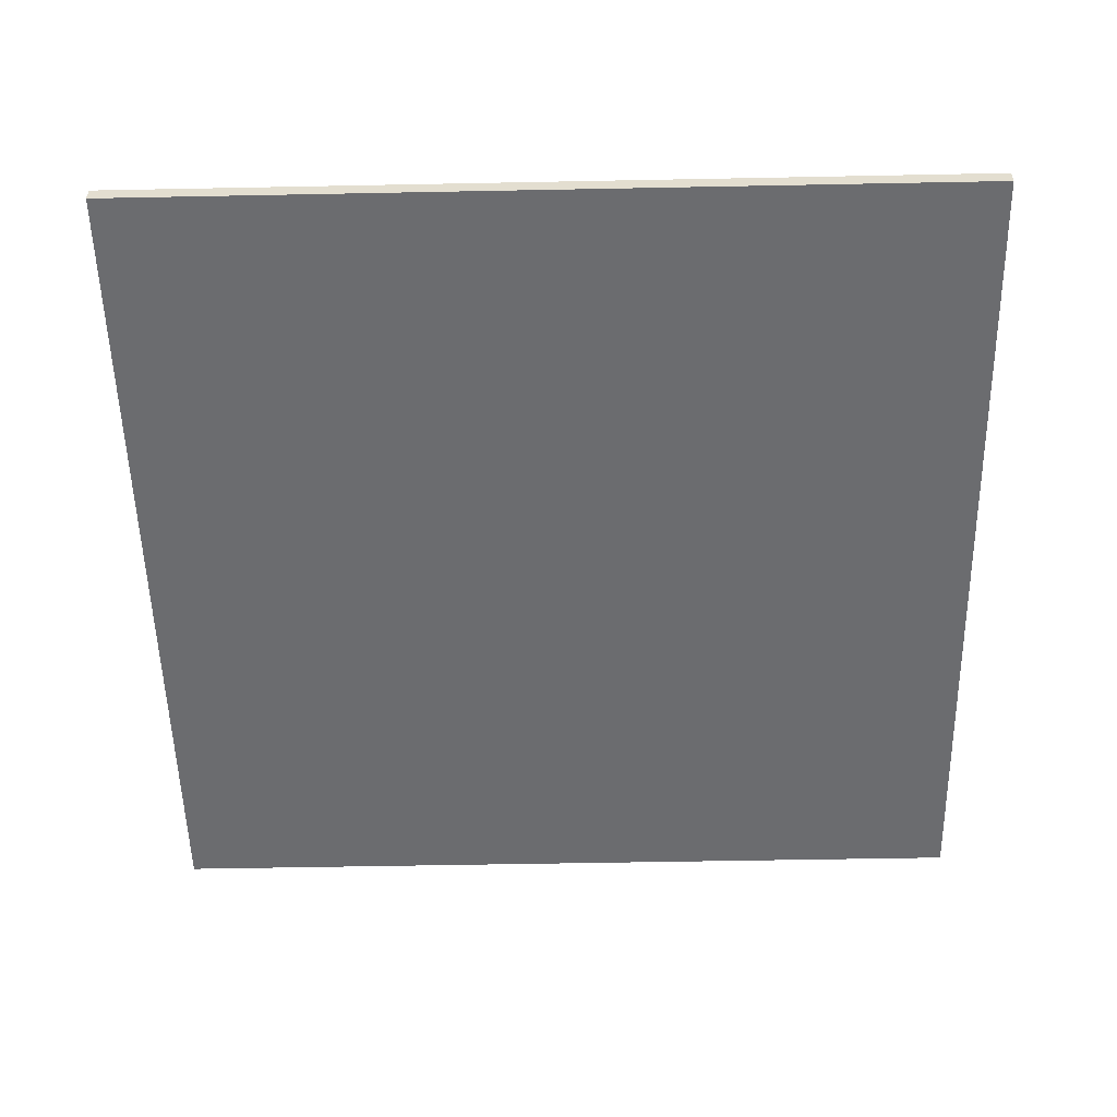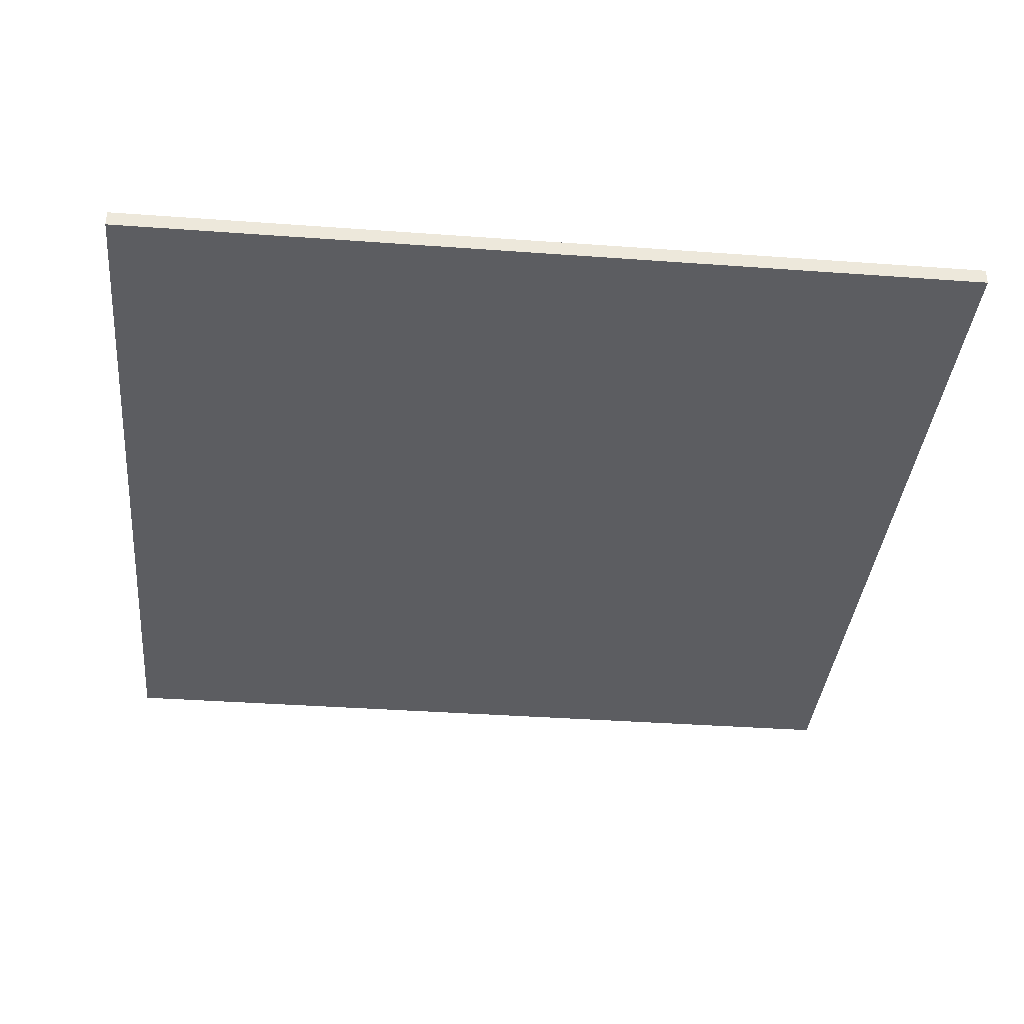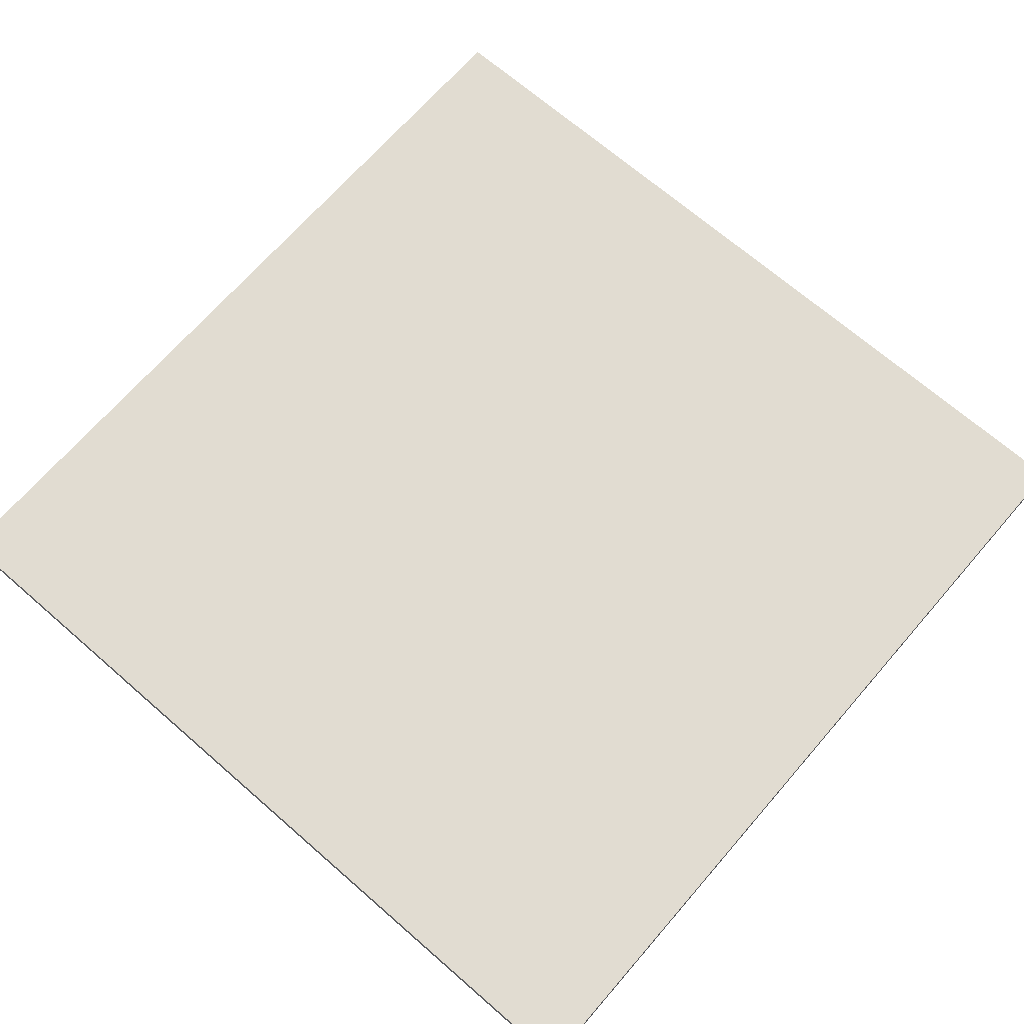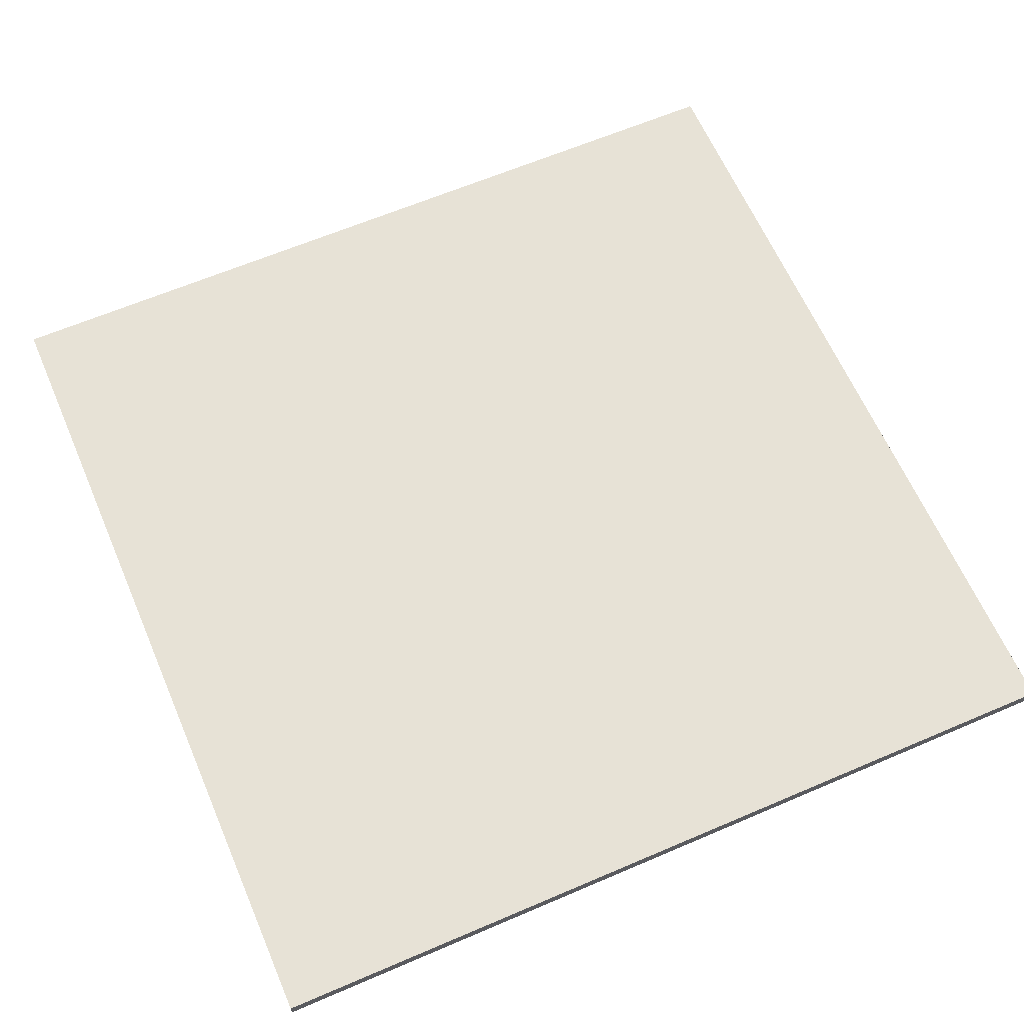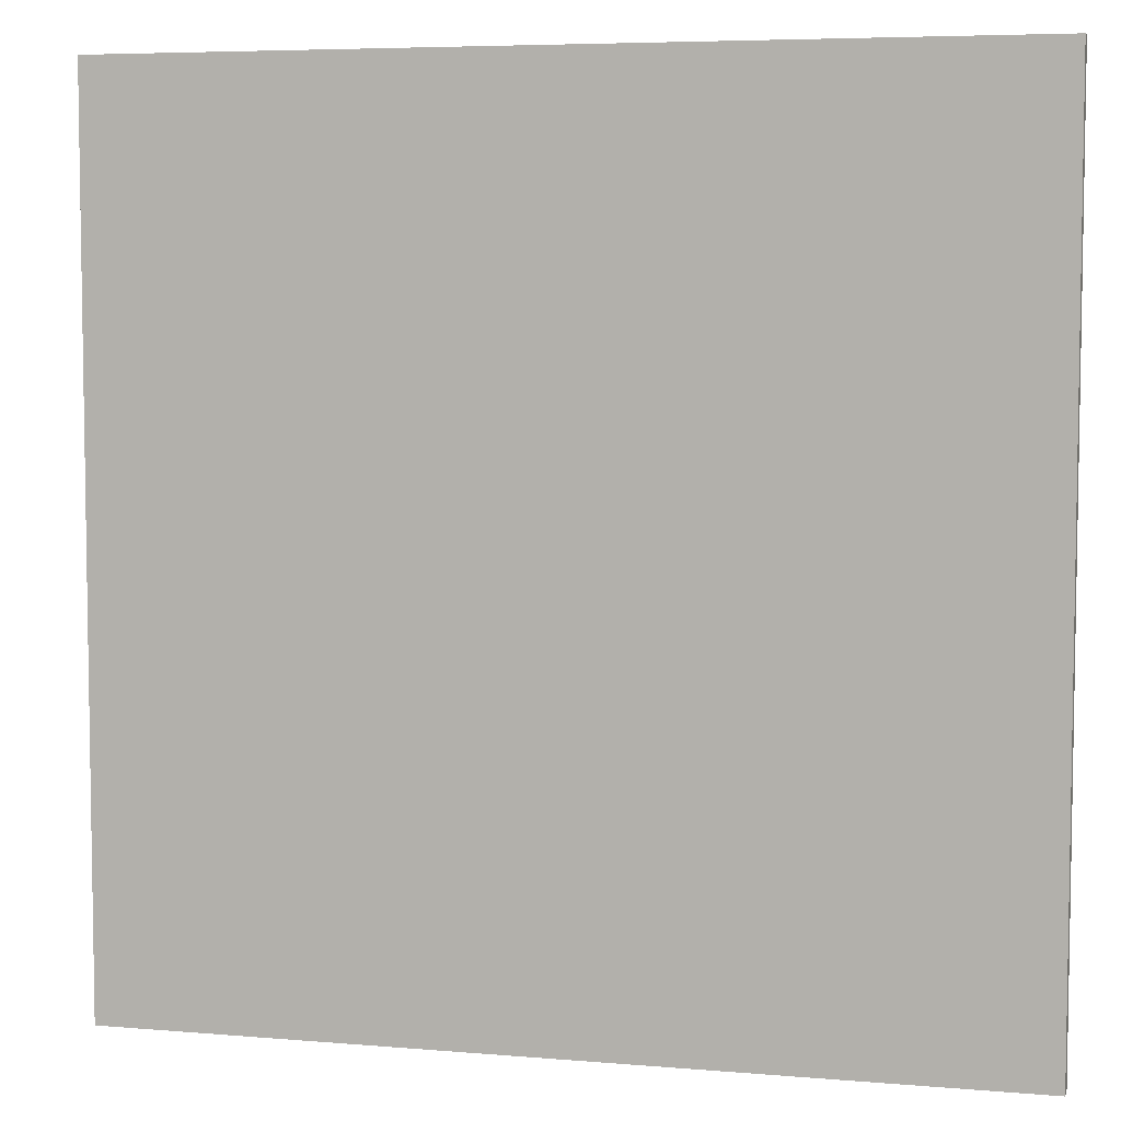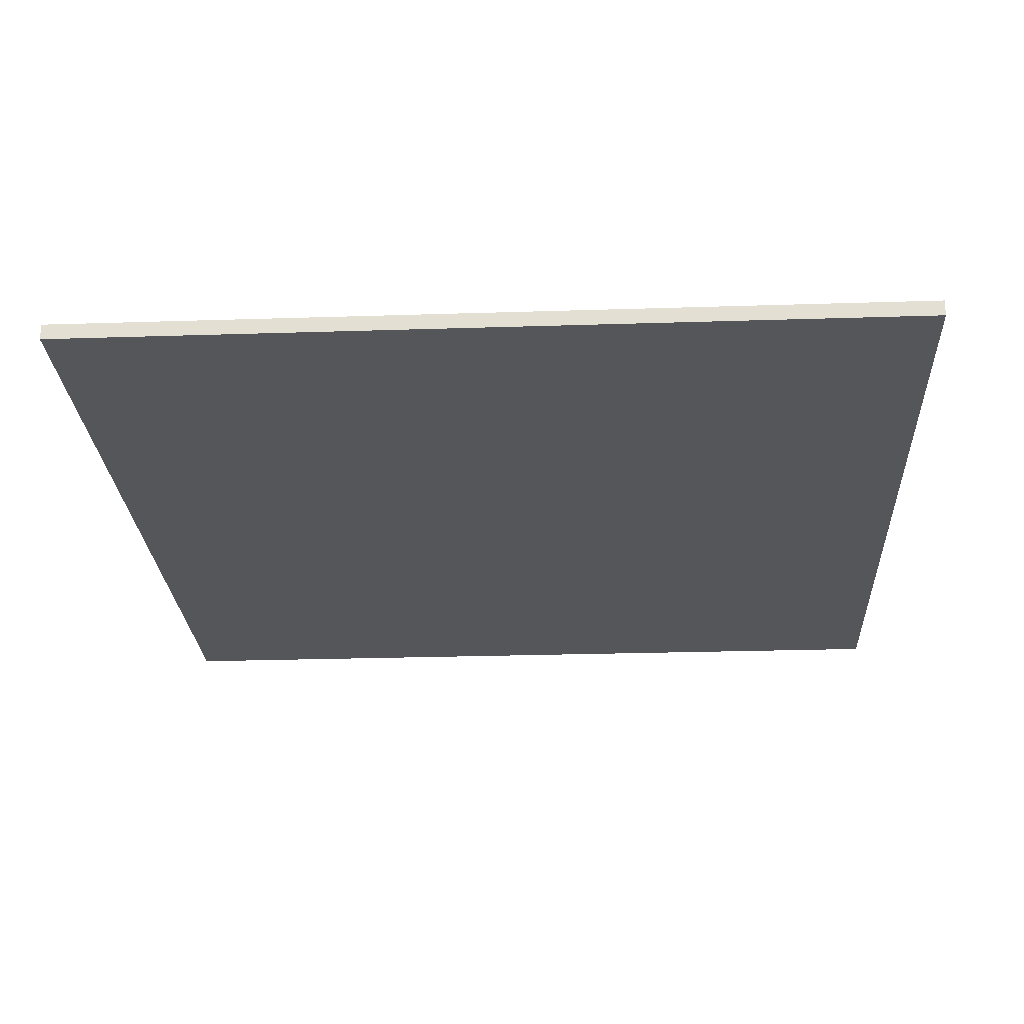
<metadata>
{"format":"obj","ext":"obj","renderer":"f3d","projection":"perspective","resolution":1024,"background":"white","views":[{"elev":-53.7,"azim":91.2,"up":"+Y"},{"elev":-36.8,"azim":-5.4,"up":"+Y"},{"elev":69.1,"azim":-139.0,"up":"+Y"},{"elev":63.5,"azim":-113.4,"up":"+Y"},{"elev":5.9,"azim":14.6,"up":"+Z"},{"elev":-25.1,"azim":93.0,"up":"+Y"}]}
</metadata>
<code>
v -8 0 8
v 8 0 8
v 8 0.3 8
v -8 0.3 8
v -8 0 -8
v 8 0 -8
v 8 0 8
v -8 0 8
v 8 0 8
v 8 0 -8
v 8 0.3 -8
v 8 0.3 8
v 8 0 -8
v -8 0 -8
v -8 0.3 -8
v 8 0.3 -8
v 8 0.3 -8
v -8 0.3 -8
v -8 0.3 8
v 8 0.3 8
v -8 0 -8
v -8 0 8
v -8 0.3 8
v -8 0.3 -8
f 1 2 4
f 4 2 3
f 5 6 8
f 8 6 7
f 9 10 12
f 12 10 11
f 13 14 16
f 16 14 15
f 18 19 17
f 17 19 20
f 21 22 24
f 24 22 23

</code>
